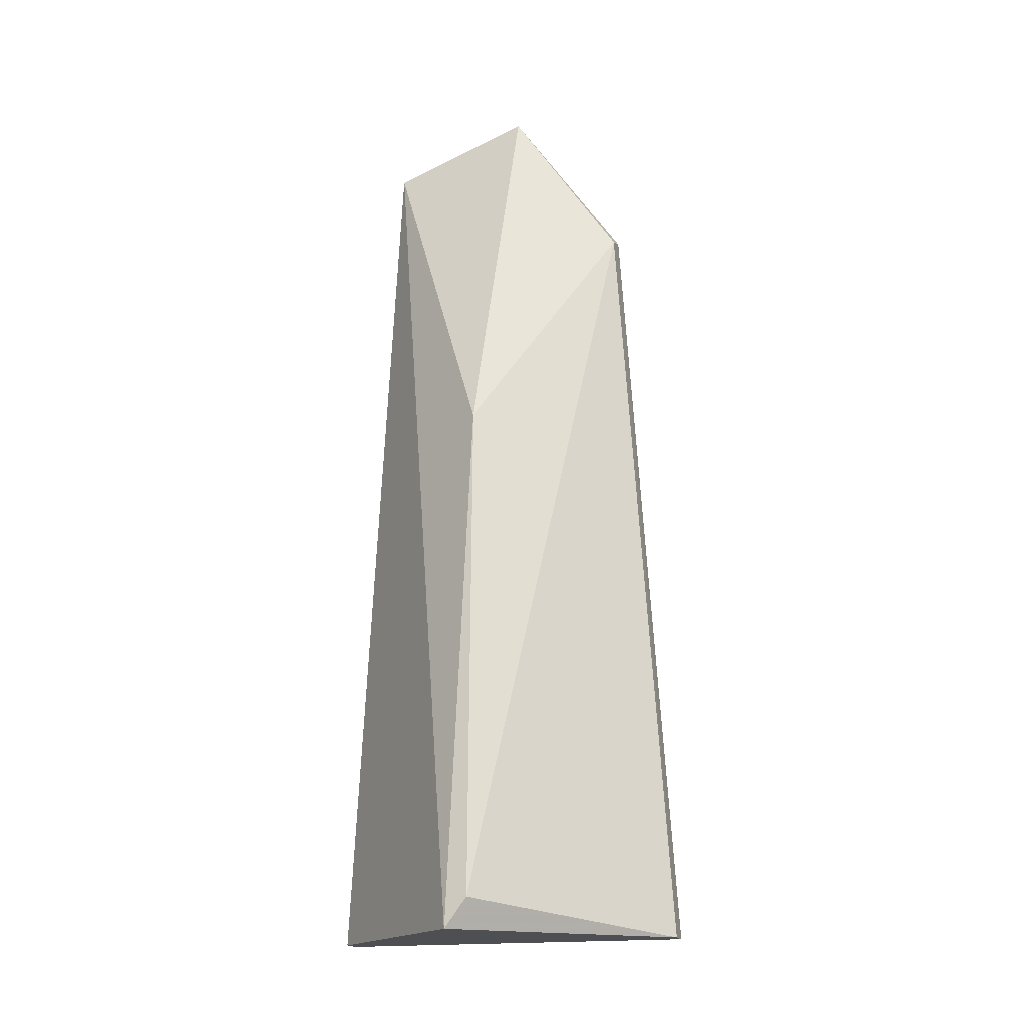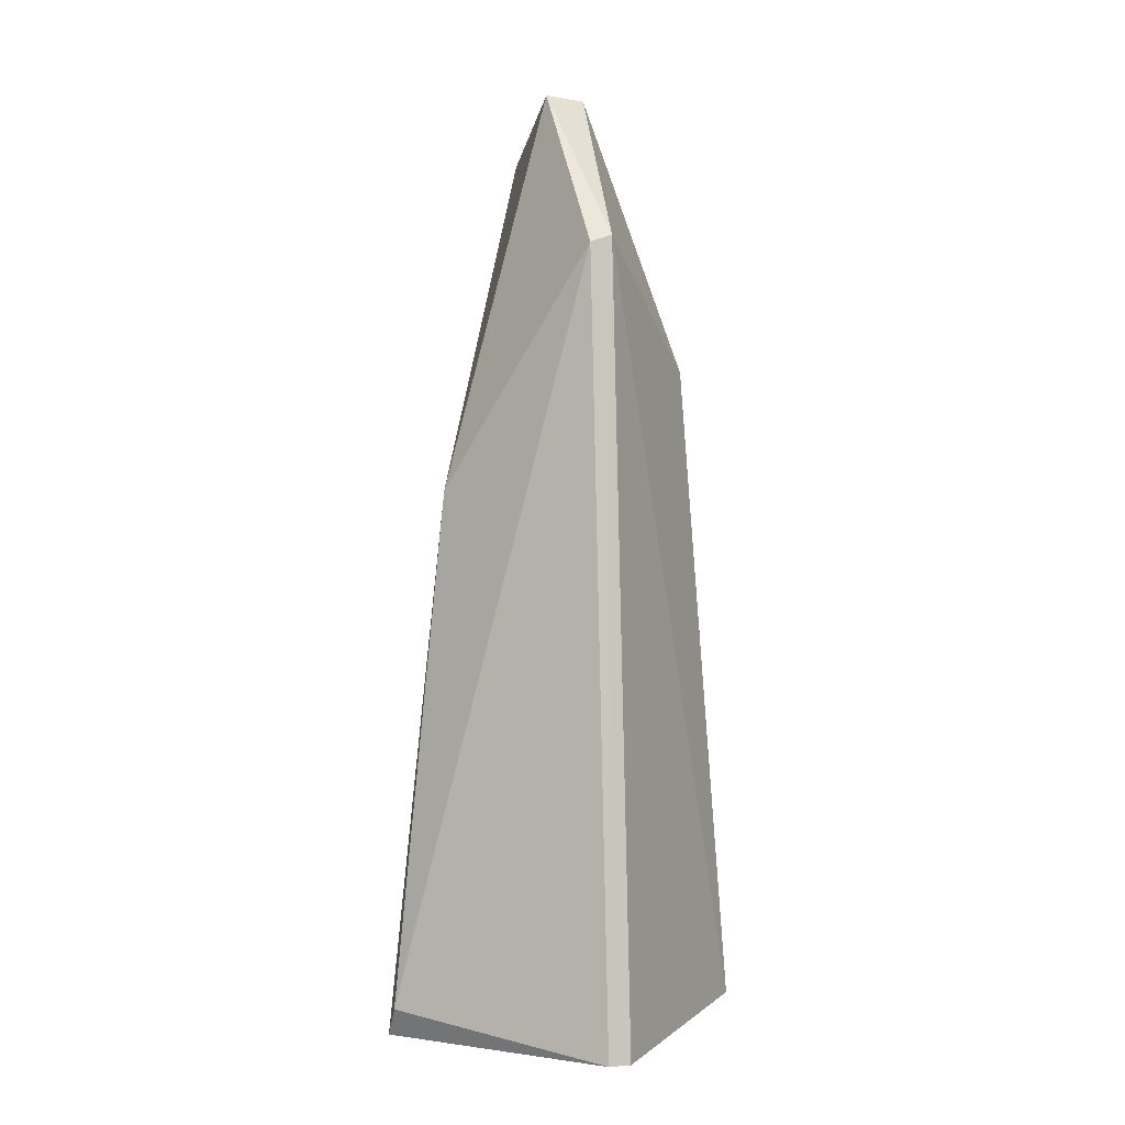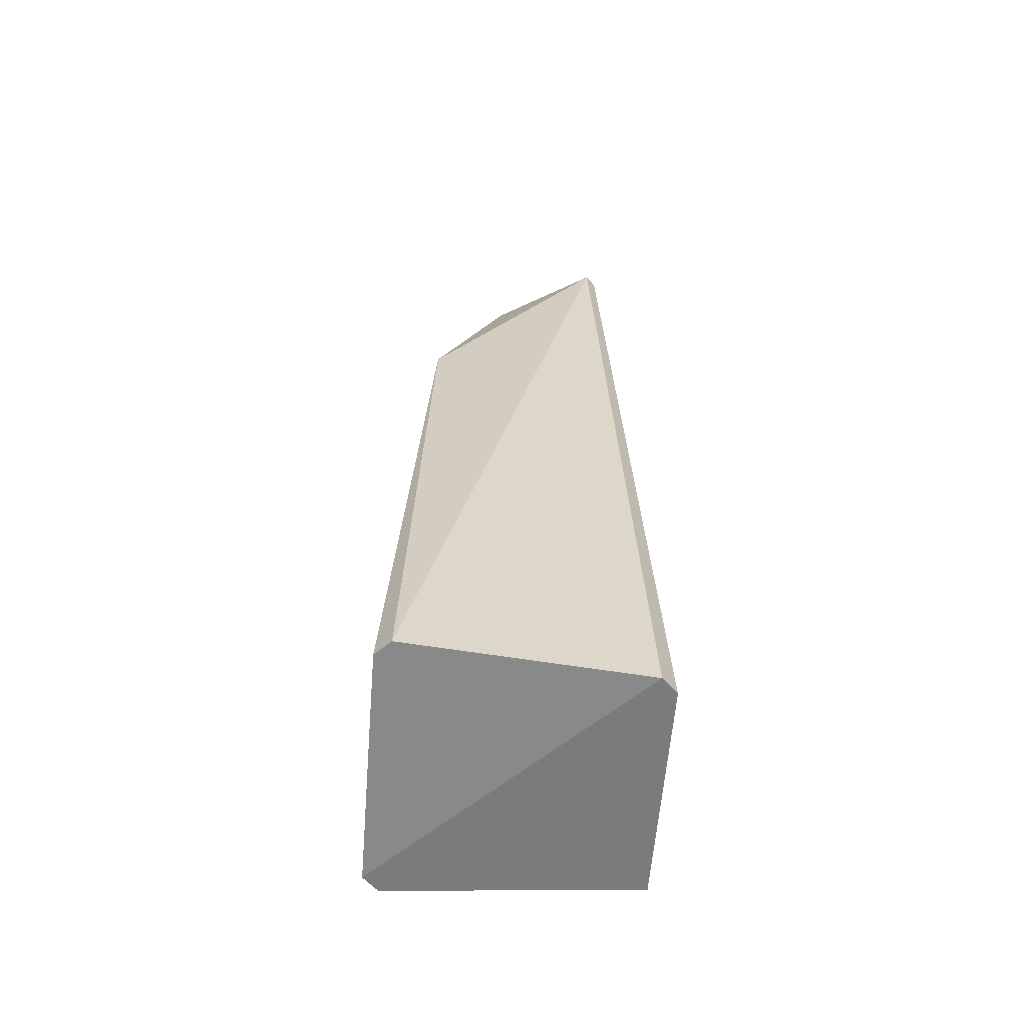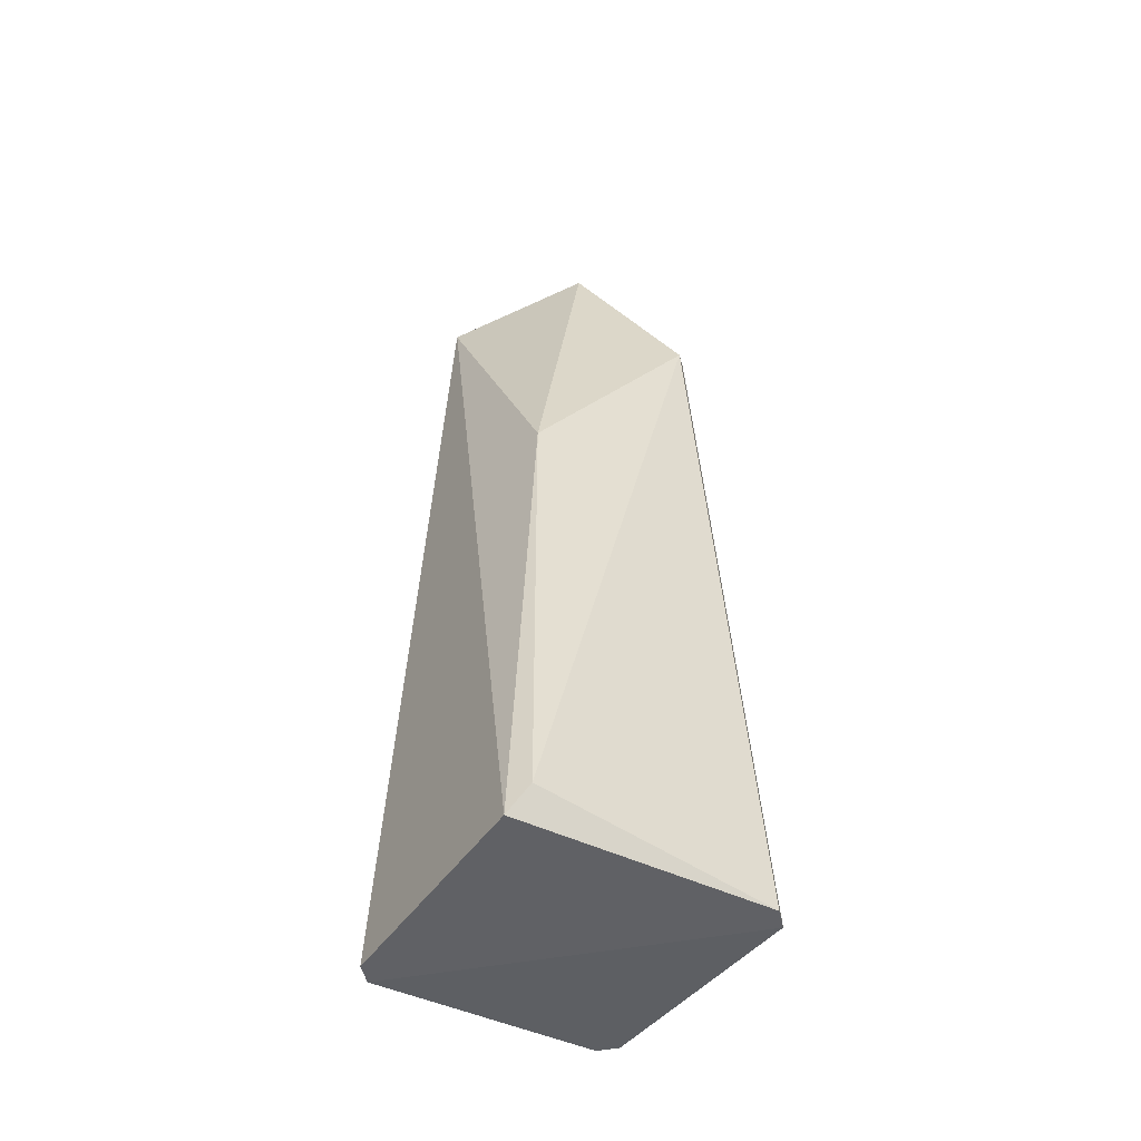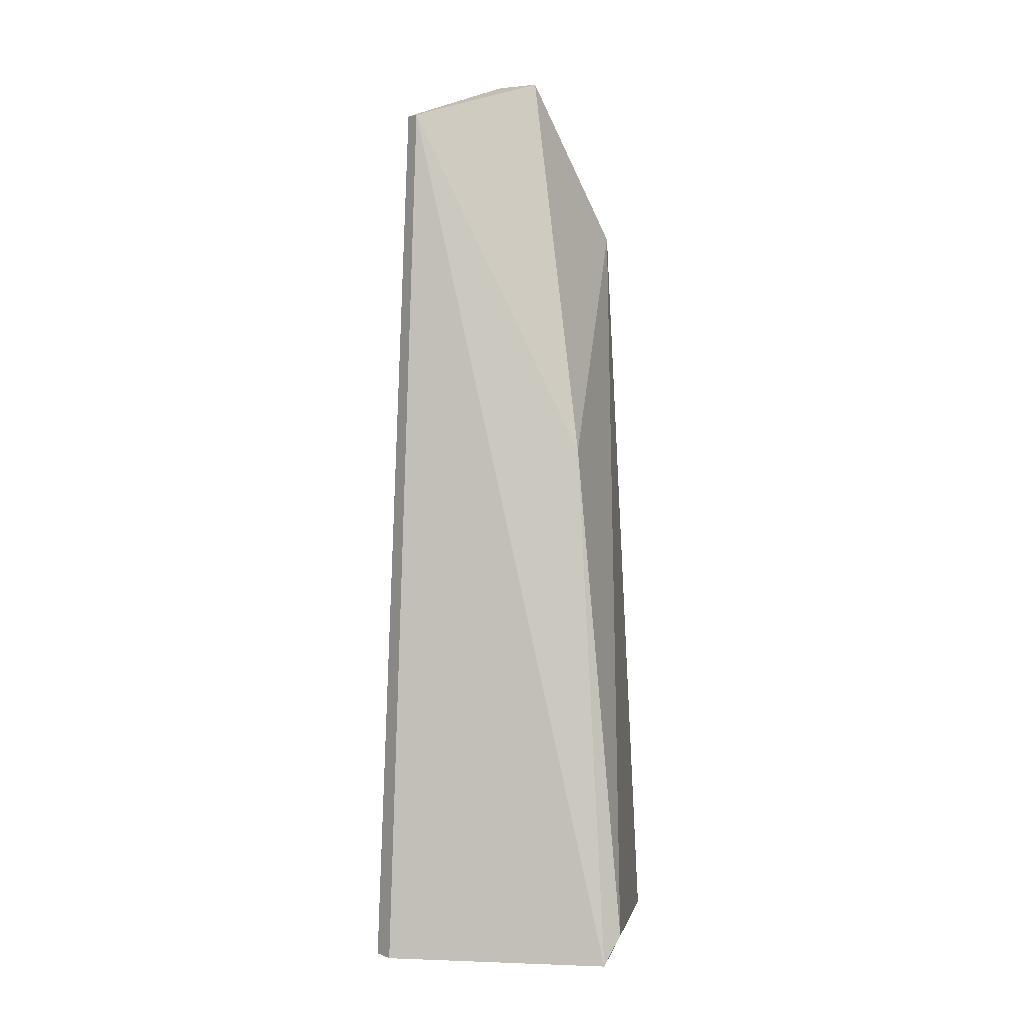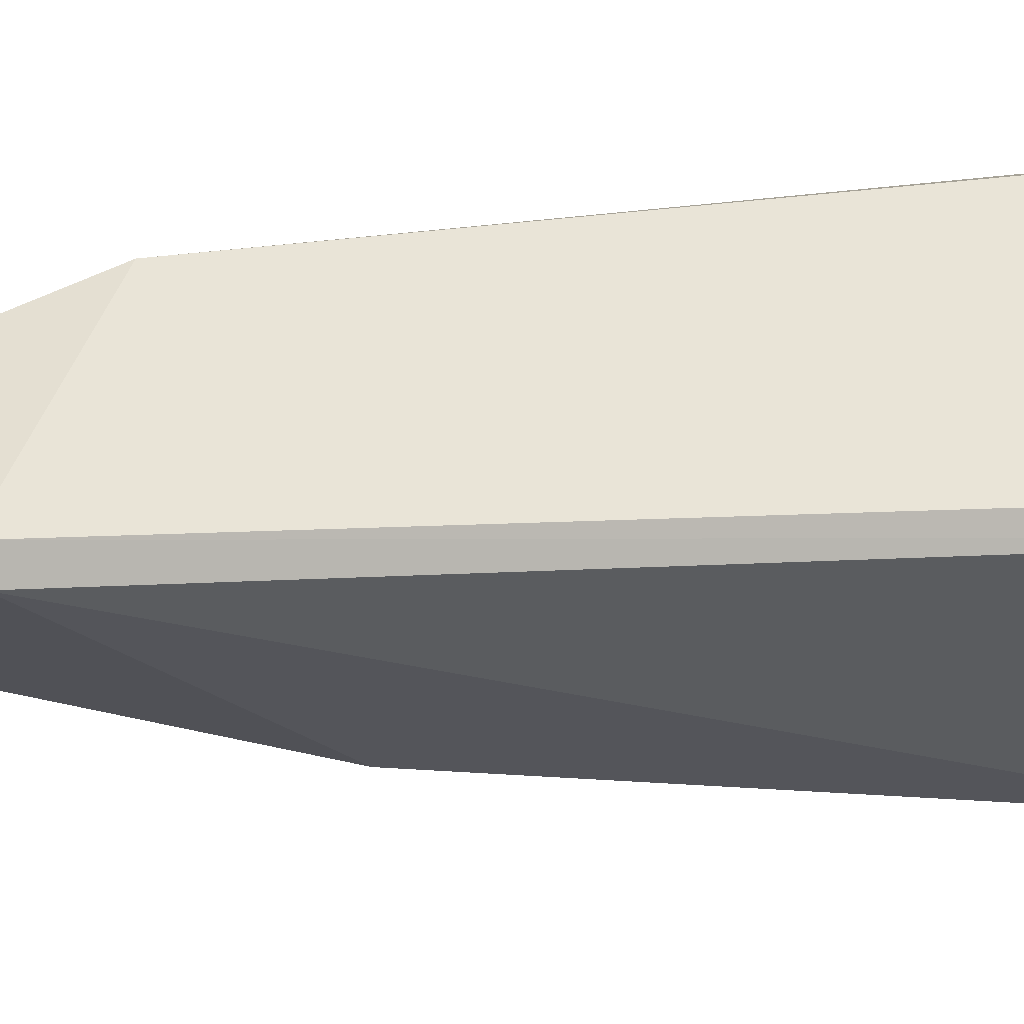
<metadata>
{"format":"obj","ext":"obj","renderer":"f3d","projection":"perspective","resolution":1024,"background":"white","views":[{"elev":-17.6,"azim":-163.3,"up":"+Y"},{"elev":0.1,"azim":-108.8,"up":"+Y"},{"elev":-58.3,"azim":40.6,"up":"+Y"},{"elev":-47.7,"azim":-167.9,"up":"+Y"},{"elev":3.8,"azim":142.2,"up":"+Y"},{"elev":4.6,"azim":-114.3,"up":"+Z"}]}
</metadata>
<code>
g Generated convex submesh 1
v 0.01447 1.158 -0.2602
v -0.016 0.03993 0.3862
v 0.03166 0.03993 0.3862
v -0.0001374 2.014 0.05165
v -0.3823 -0.007964 -0.02797
v 0.382 -0.007964 -0.02797
v 0.2865 1.919 0.01985
v 0.03159 -0.007964 -0.3783
v -0.2708 1.664 -0.02782
v -0.016 1.425 0.2746
v -0.2708 1.68 0.01985
v -0.03194 2.014 -0.04383
v -0.016 0.05589 -0.3783
v 0.2865 1.919 -0.01195
v 0.382 -0.007964 0.01978
v -0.3823 -0.007964 0.01978
g Generated convex submesh 1_0
f 16 5 15
f 8 6 5
f 10 2 3
f 10 3 7
f 10 7 4
f 11 9 5
f 11 2 10
f 11 10 4
f 12 1 9
f 12 9 11
f 12 11 4
f 13 1 8
f 13 8 5
f 13 5 9
f 13 9 1
f 14 4 7
f 14 7 6
f 14 6 8
f 14 8 1
f 14 12 4
f 14 1 12
f 15 3 2
f 15 5 6
f 15 7 3
f 15 6 7
f 16 2 11
f 16 11 5
f 16 15 2

</code>
